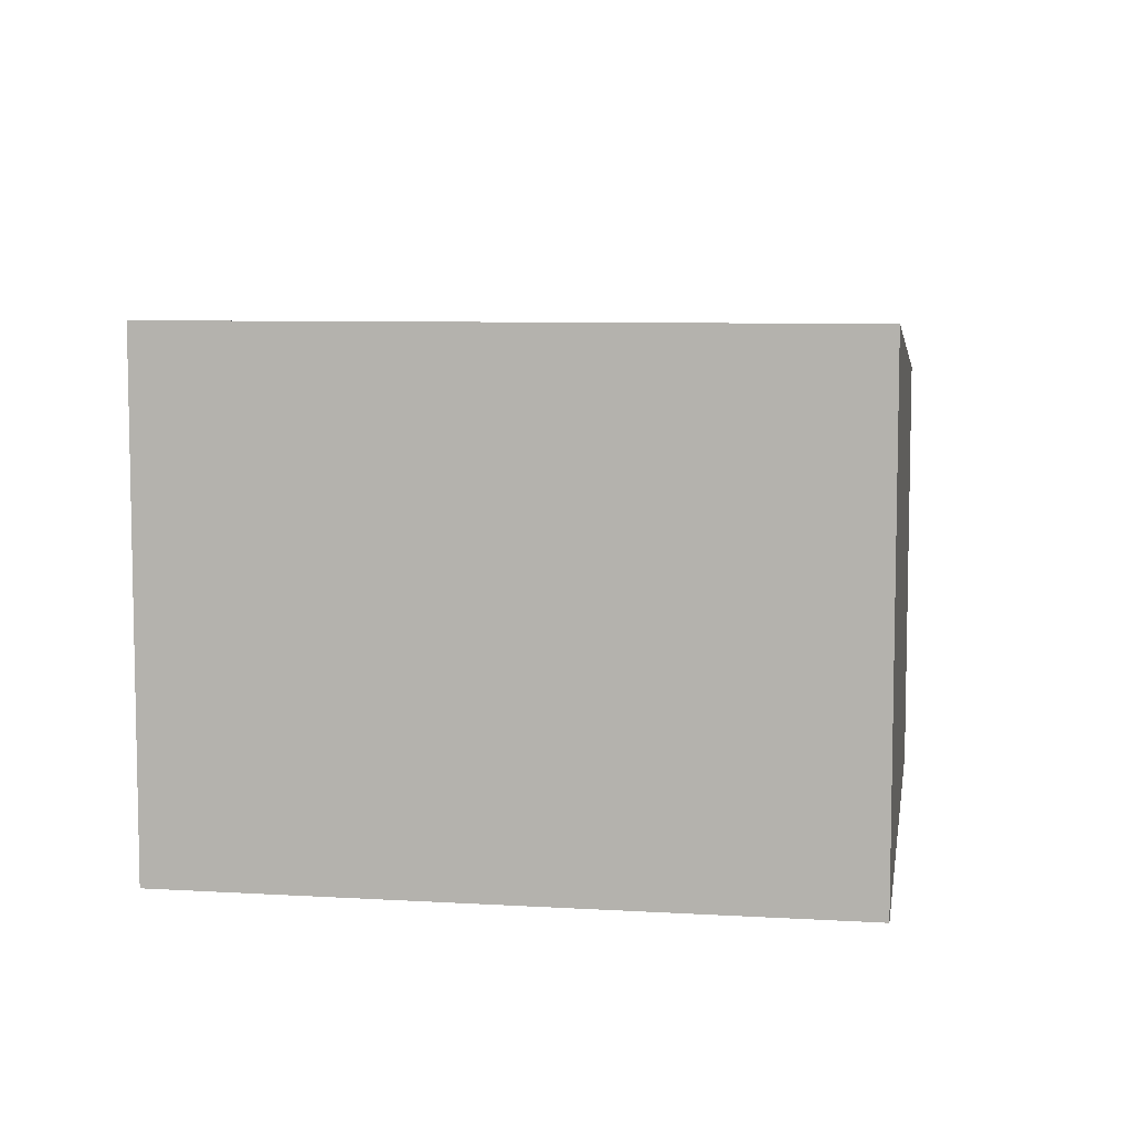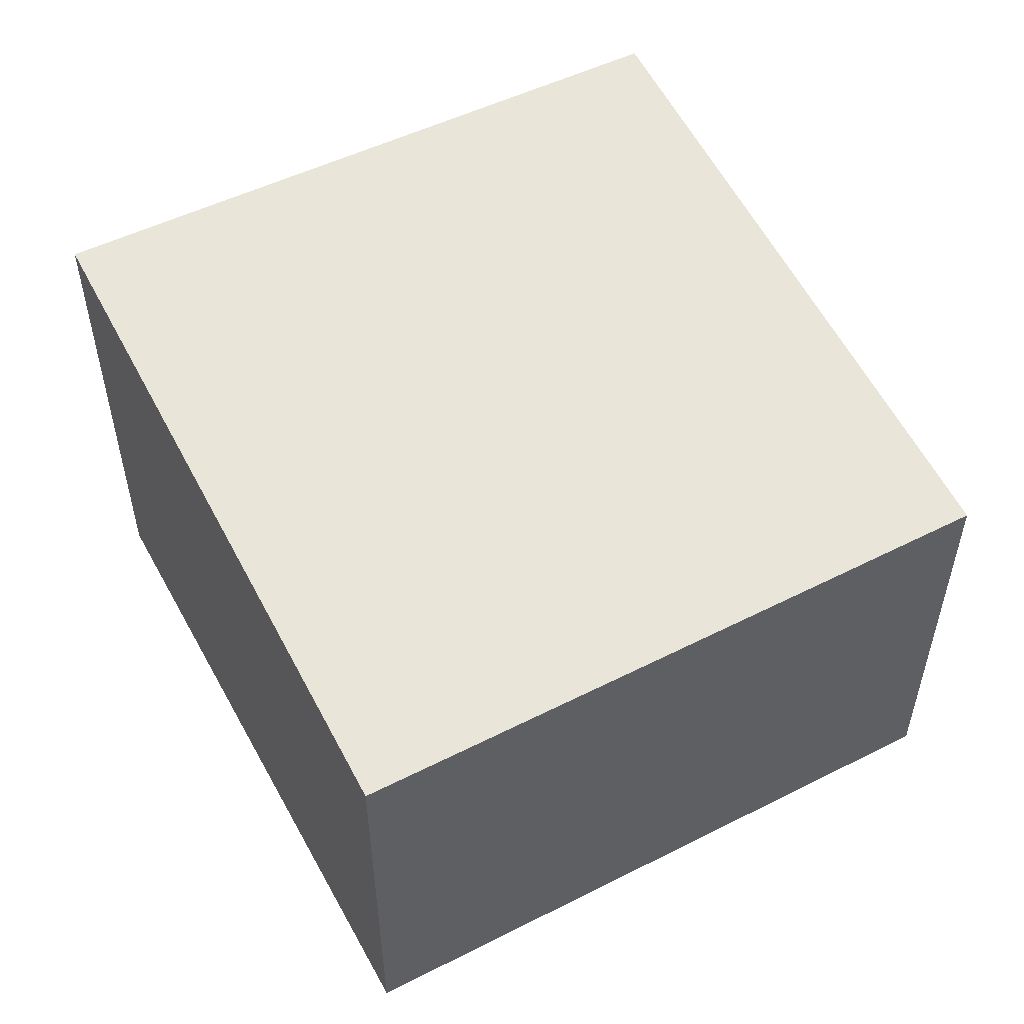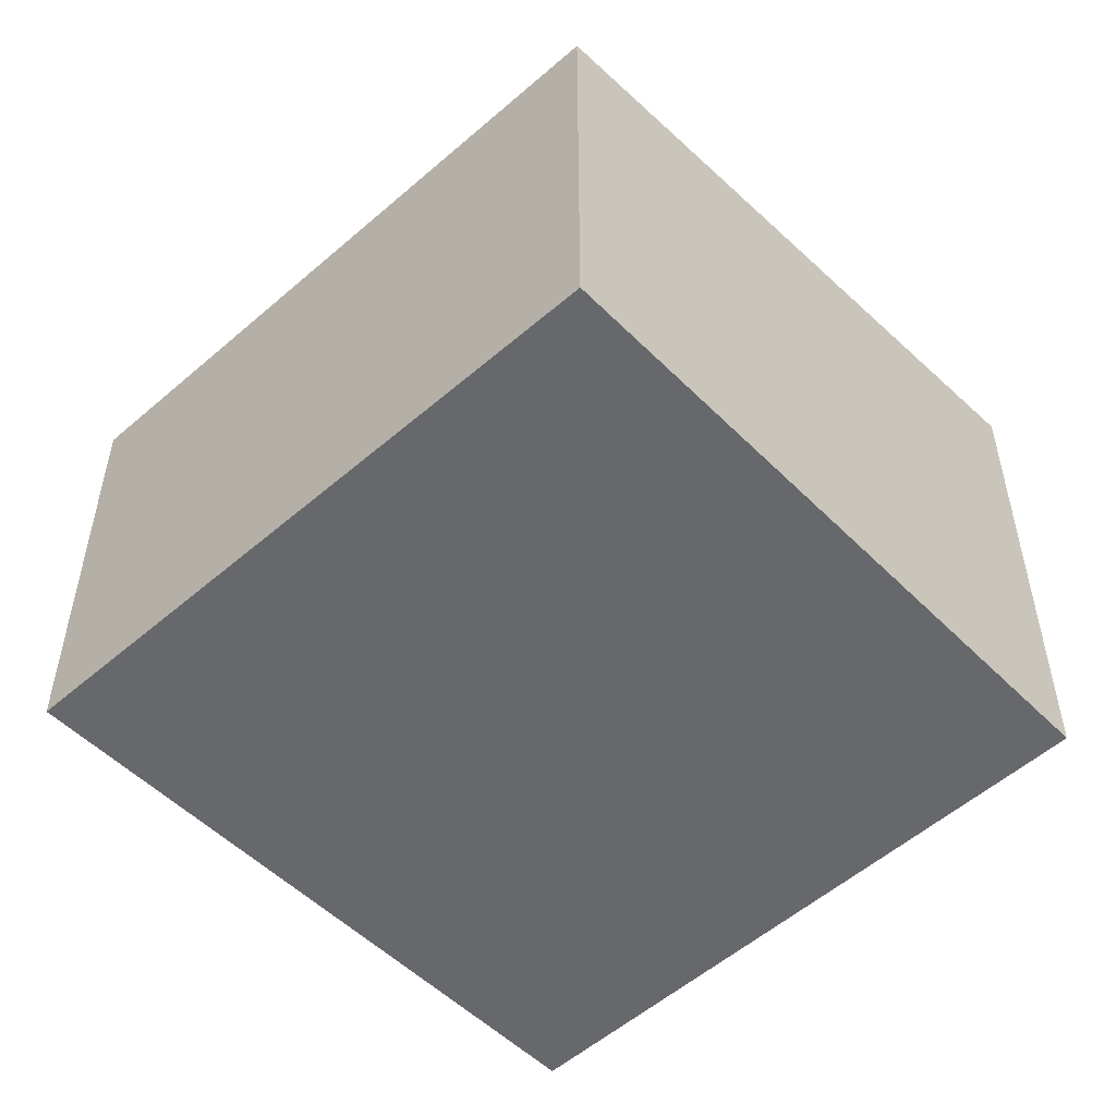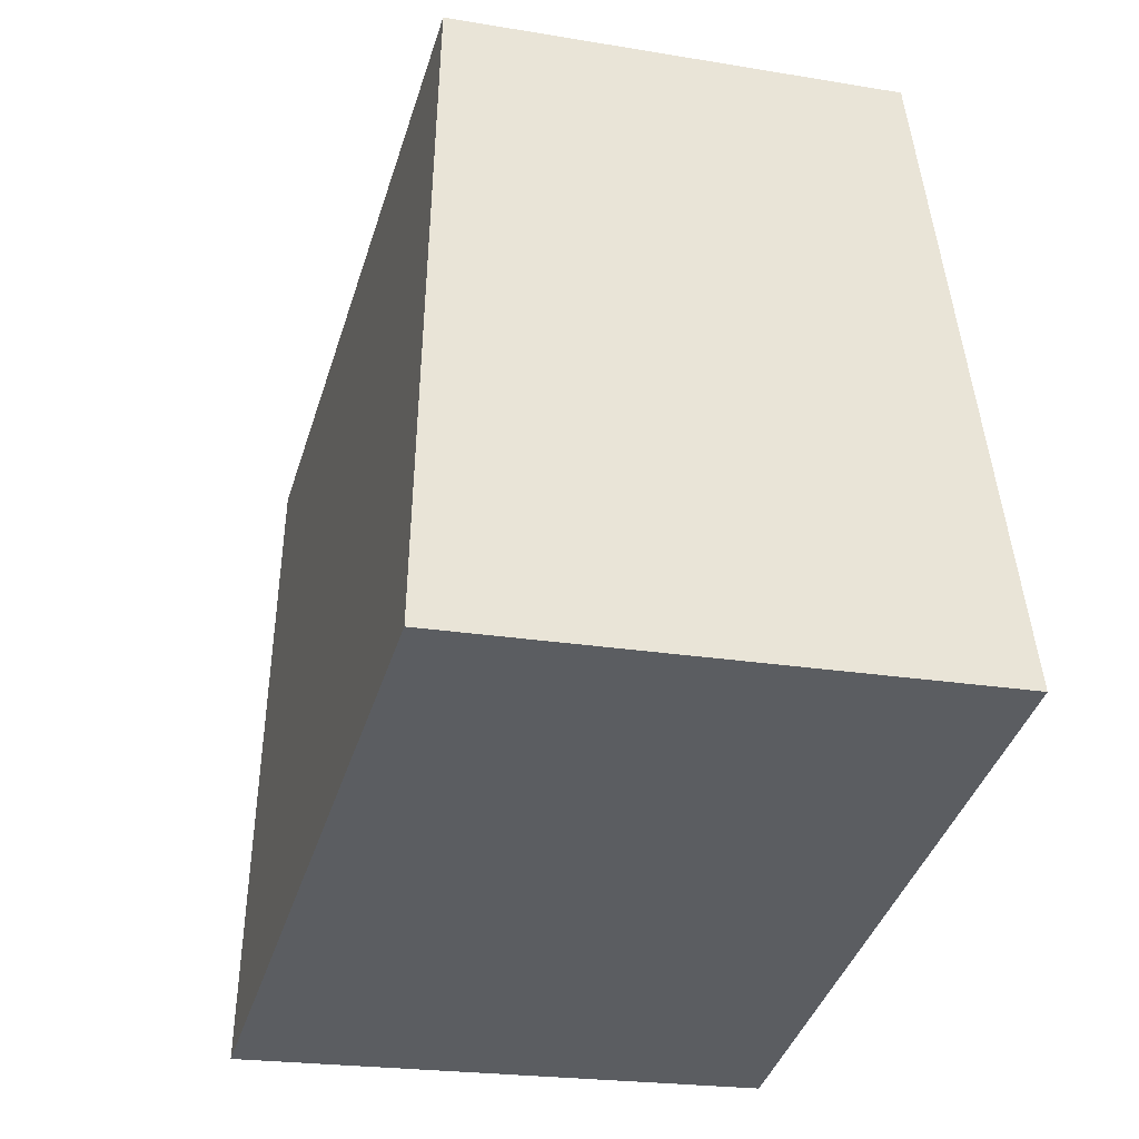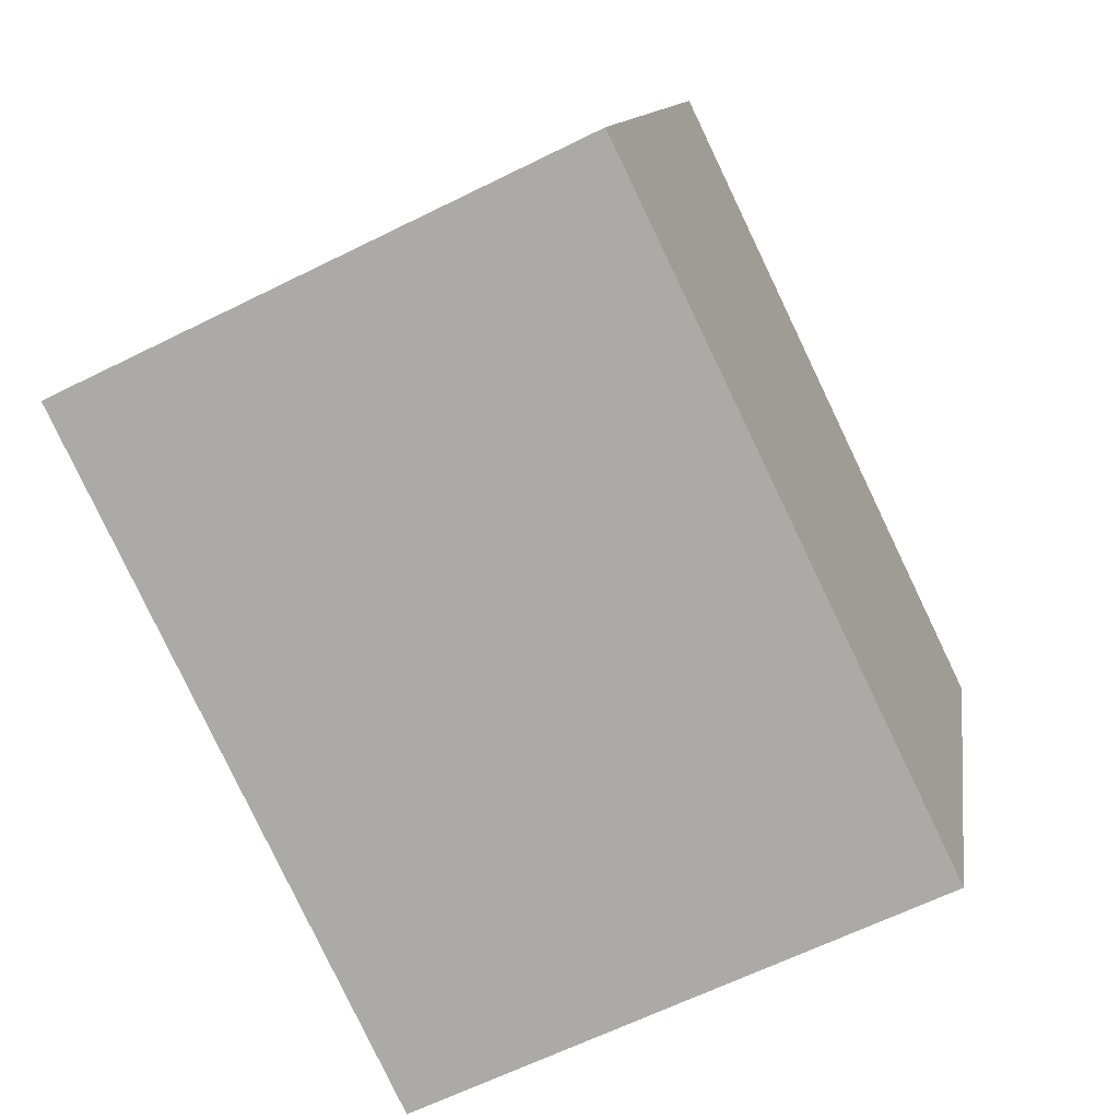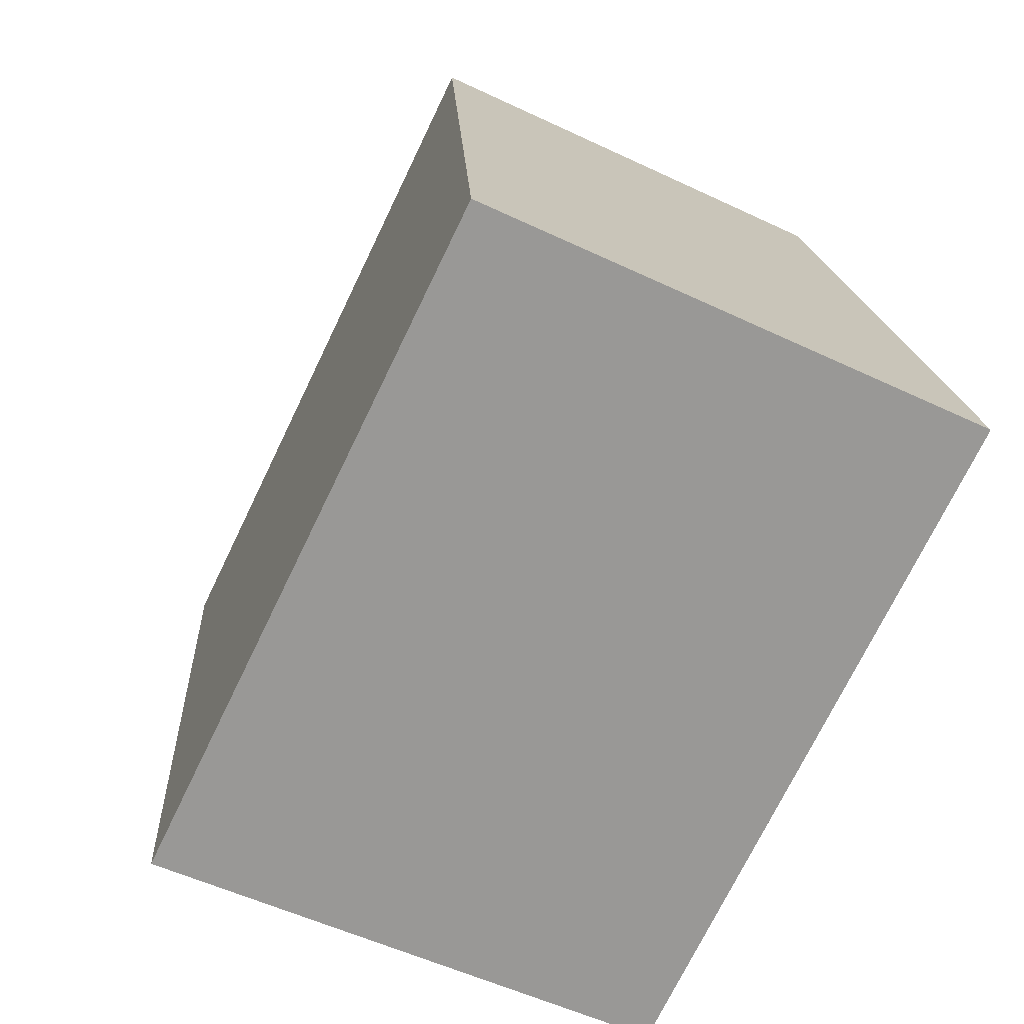
<metadata>
{"format":"obj","ext":"obj","renderer":"f3d","projection":"perspective","resolution":1024,"background":"white","views":[{"elev":7.7,"azim":-153.2,"up":"+Y"},{"elev":54.2,"azim":-10.1,"up":"+Y"},{"elev":-52.3,"azim":61.2,"up":"+Y"},{"elev":-20.8,"azim":-107.1,"up":"+Z"},{"elev":-62.4,"azim":-63.1,"up":"+Z"},{"elev":-52.9,"azim":-117.1,"up":"+Z"}]}
</metadata>
<code>
v  4.823 3.833 -1.476
v  1.603 3.29 4.892
v  6.4 3.29 3.312
v  0 3.844 2.354e-16
v  4.823 9.038e-17 -1.476
v  6.4 -2.028e-16 3.312
v  0 0 0
v  1.603 -2.995e-16 4.892
g defaultobject
f 1 2 3
f 2 1 4
f 3 5 1
f 5 3 6
f 1 7 4
f 7 1 5
f 7 2 4
f 2 7 8
f 8 3 2
f 3 8 6
f 6 7 5
f 7 6 8

</code>
